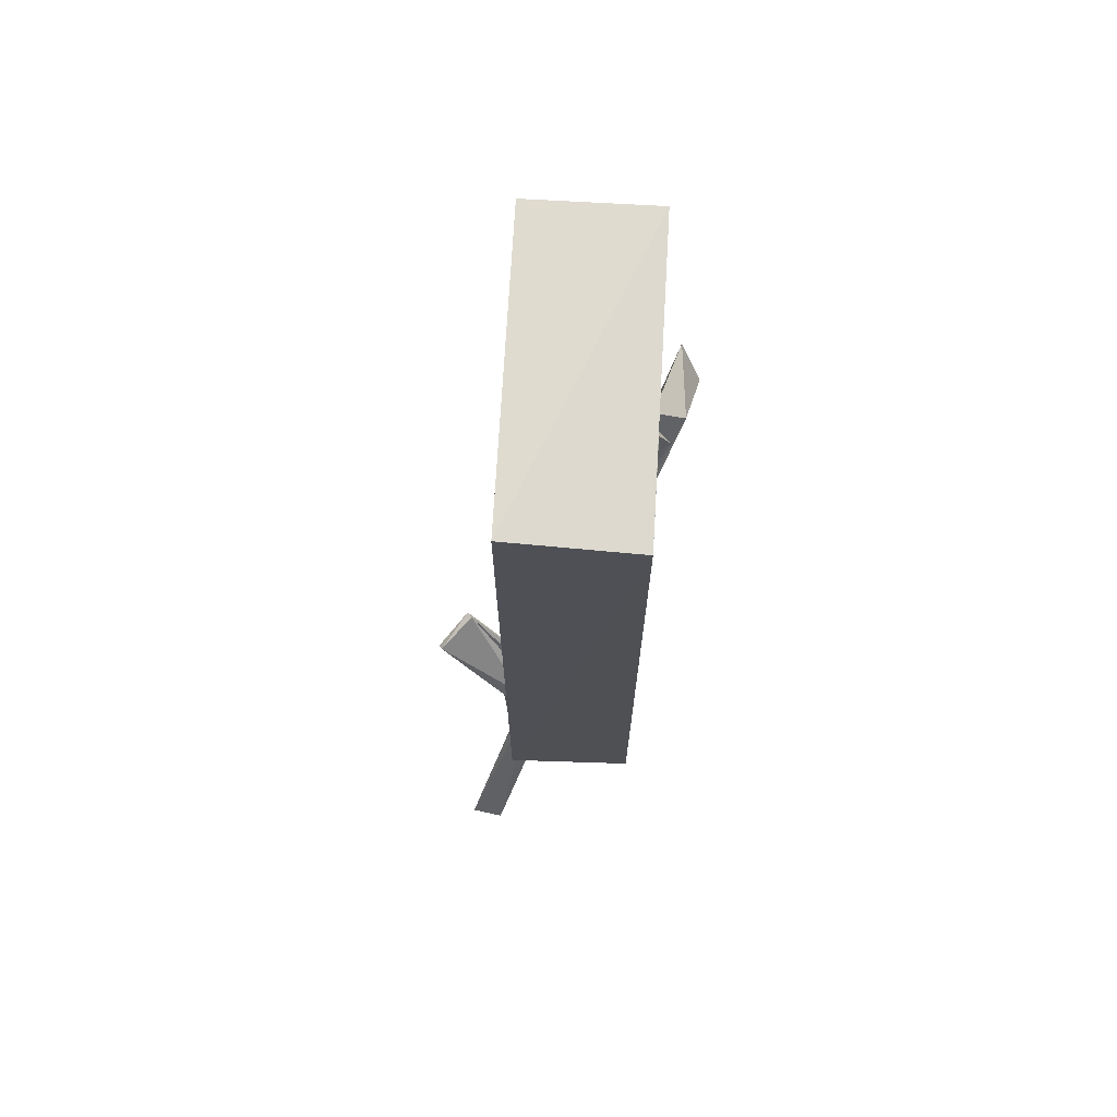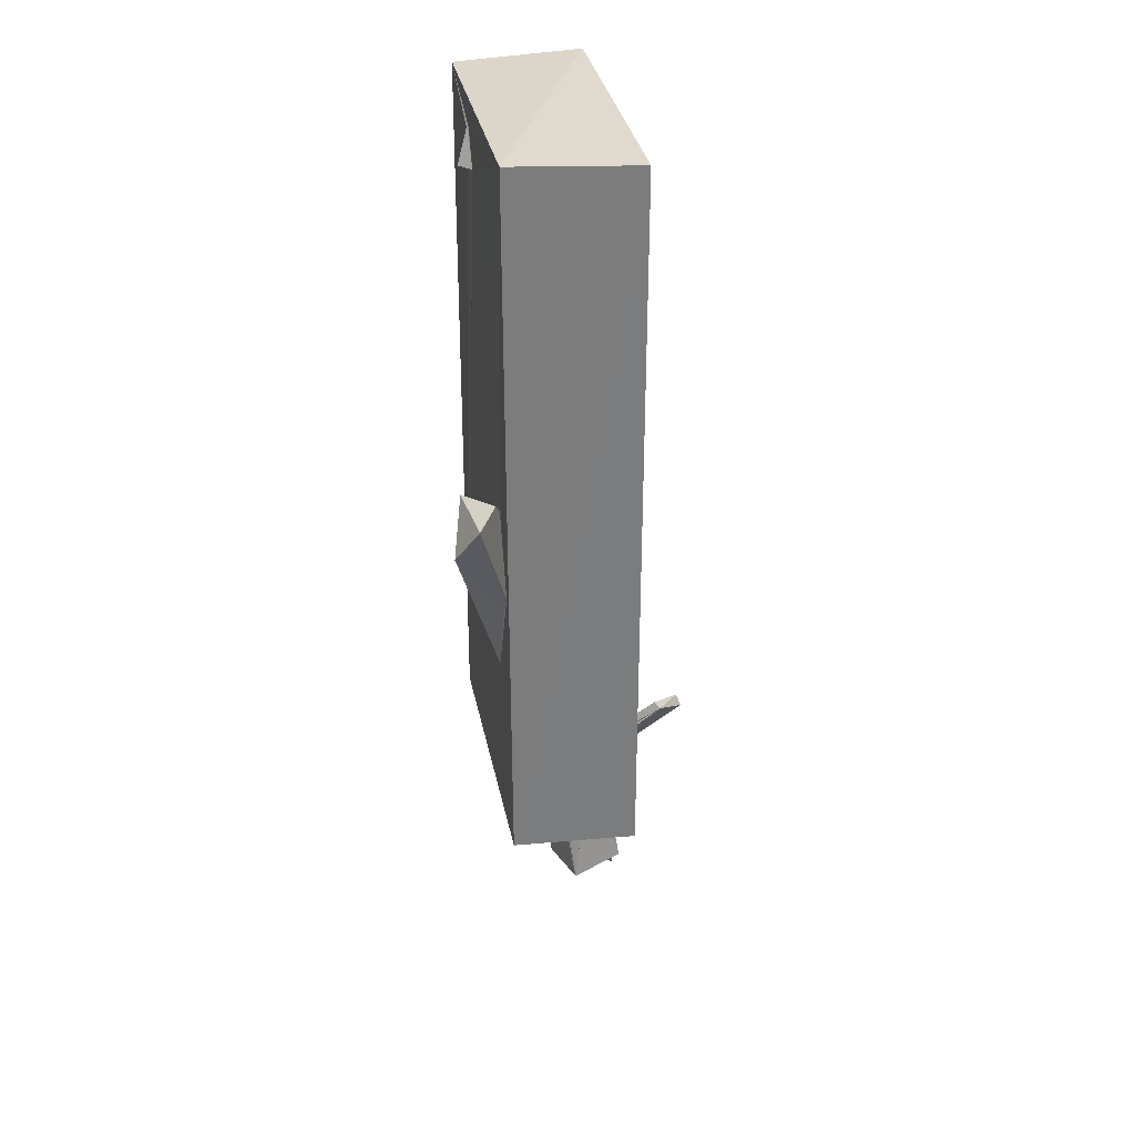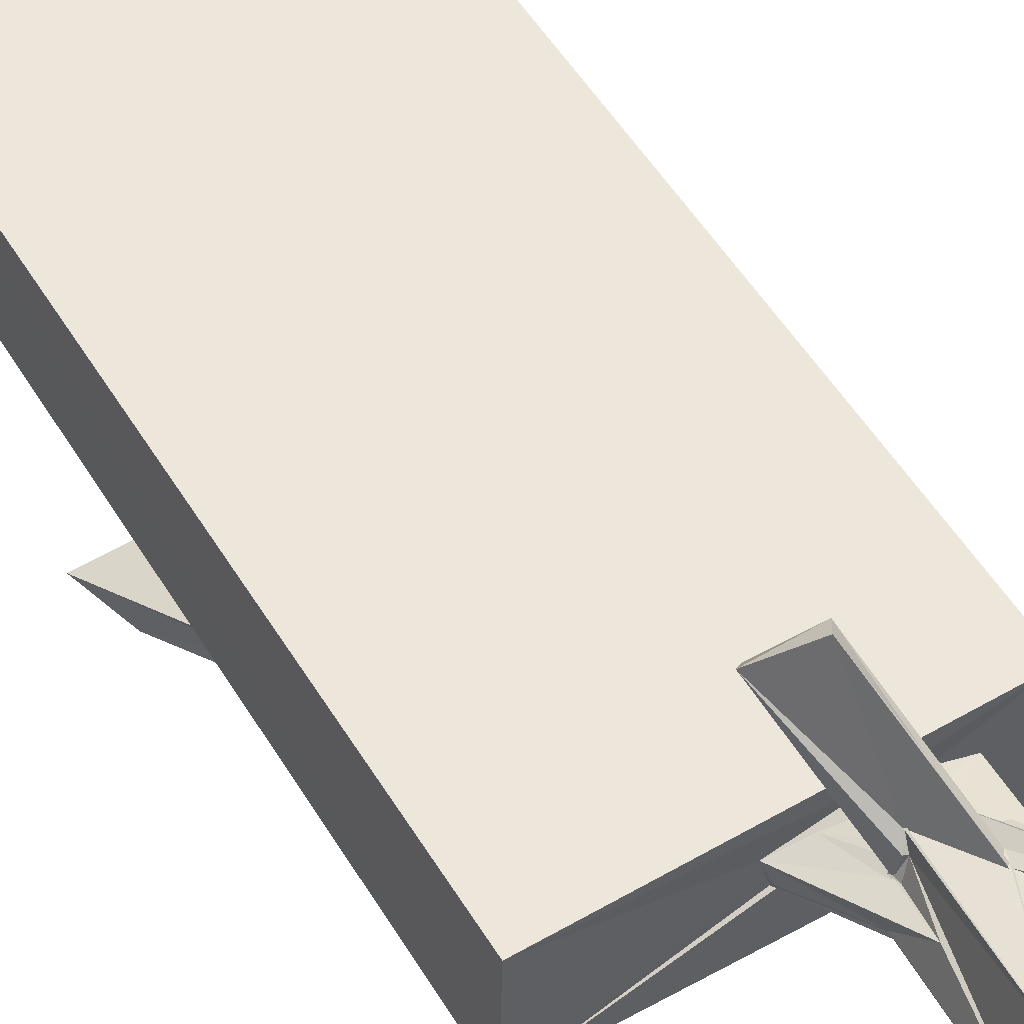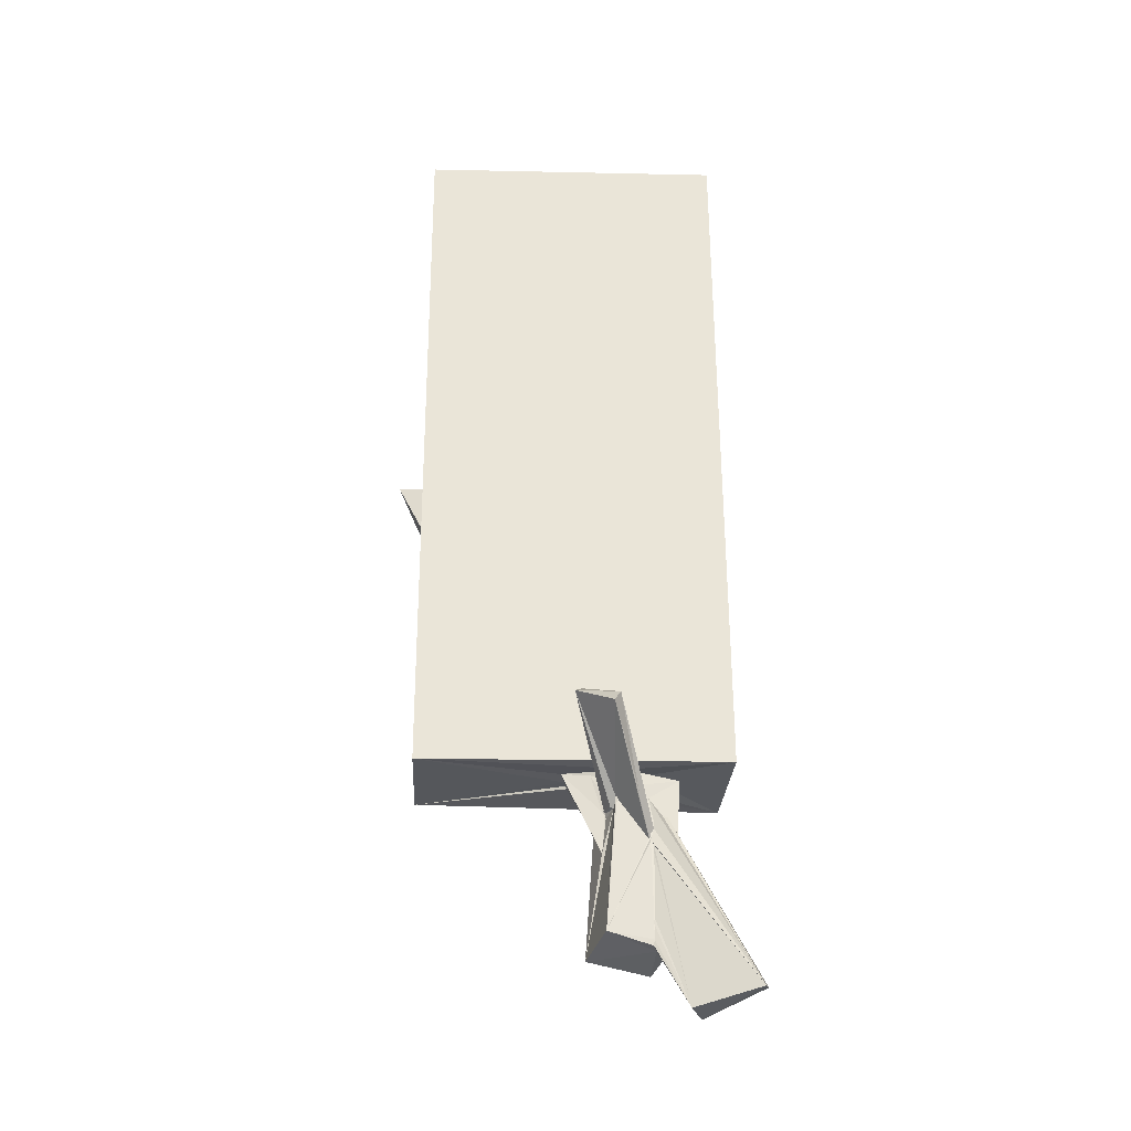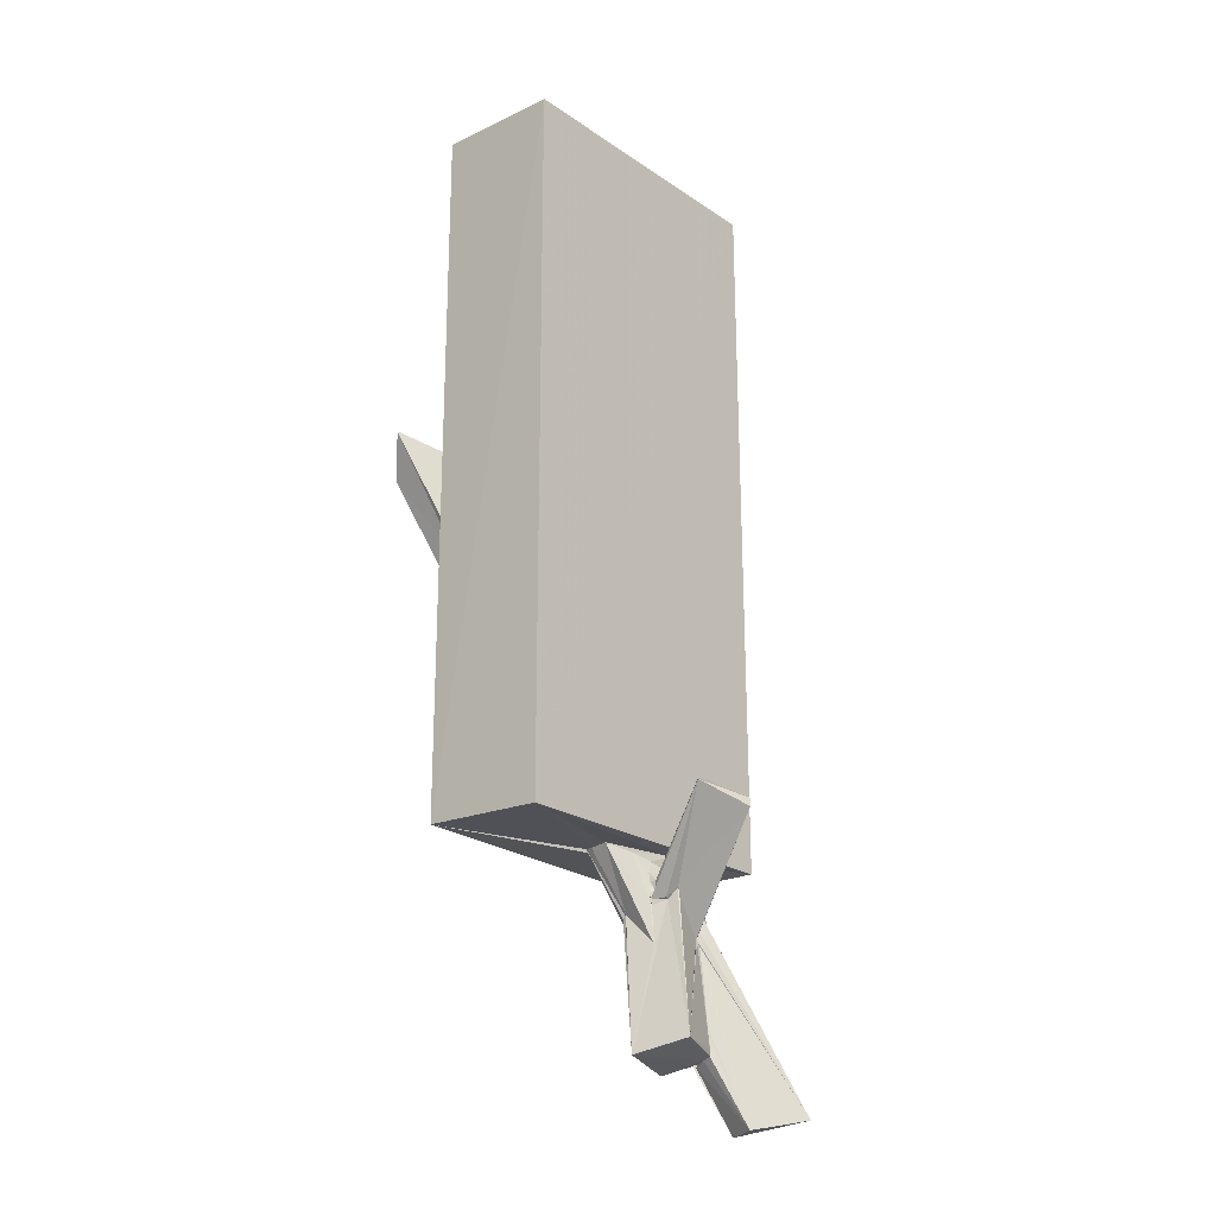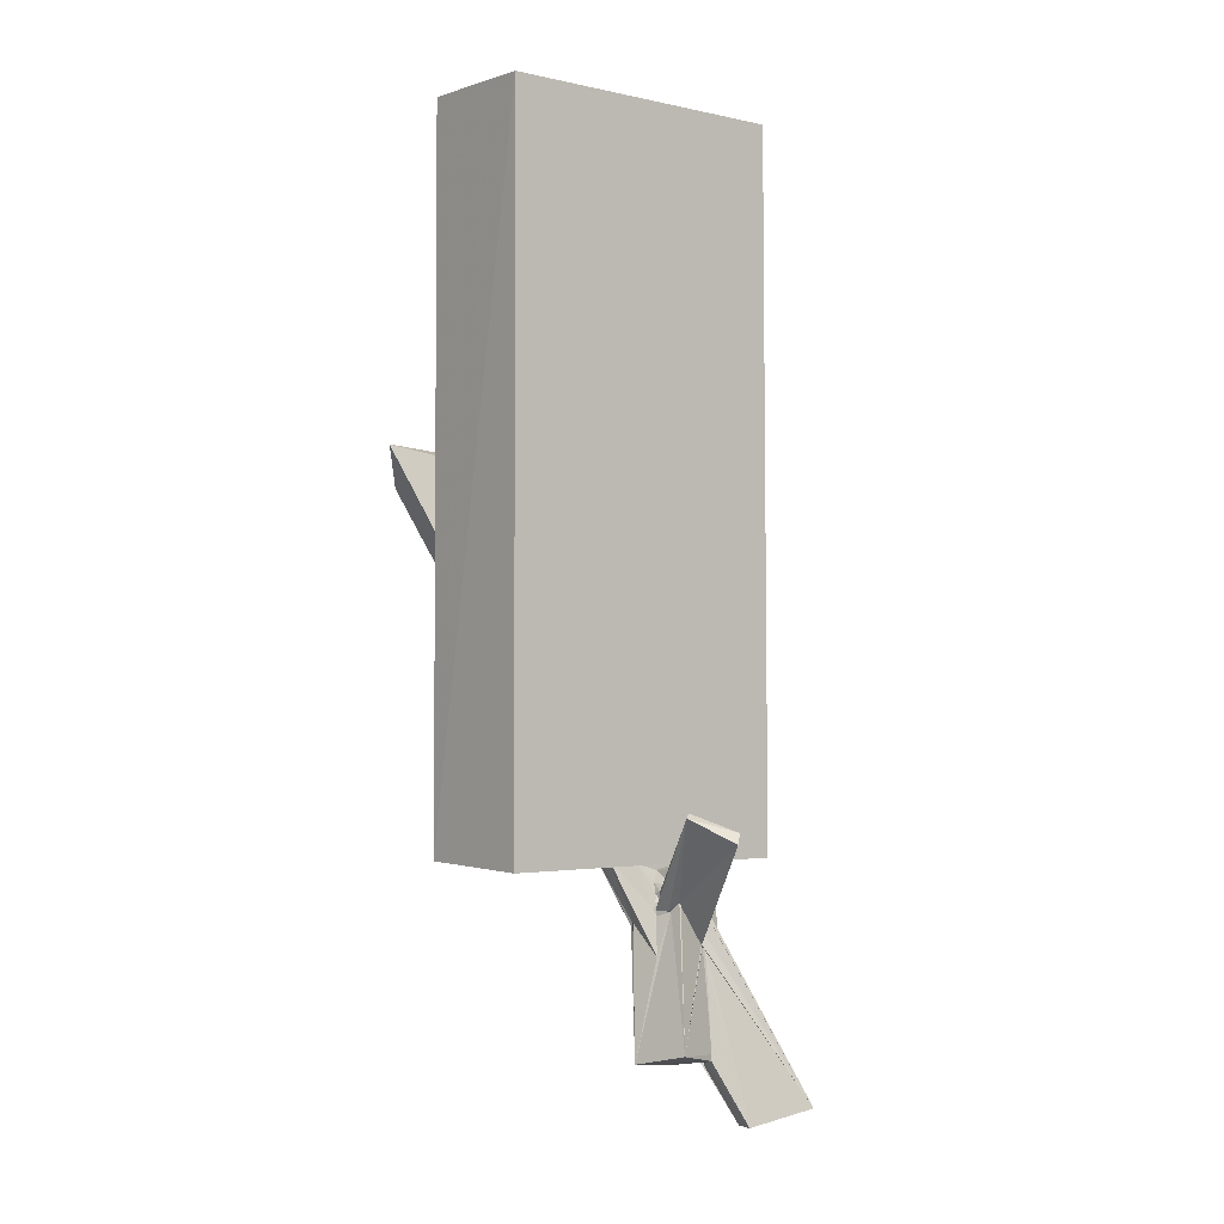
<metadata>
{"format":"obj","ext":"obj","renderer":"f3d","projection":"perspective","resolution":1024,"background":"white","views":[{"elev":70.9,"azim":93.1,"up":"+Y"},{"elev":31.6,"azim":-100.5,"up":"+Y"},{"elev":53.7,"azim":-30.8,"up":"+Z"},{"elev":-29.7,"azim":-3.2,"up":"+Y"},{"elev":-22.9,"azim":-49.9,"up":"+Y"},{"elev":-3.4,"azim":-39.5,"up":"+Y"}]}
</metadata>
<code>
o 910_Cube.3674
v -2.548 -5.976 -1.04
v -2.562 -6.068 1.048
v -2.592 5.937 1.062
v -2.531 6.037 -1.073
v -0.09994 -5.972 0.01735
v -0.04831 -5.957 -0.1513
v 2.514 6.039 1.069
v -2.325 -1.177 -1.054
v 0.173 -6.008 -0.08926
v 0.3562 -6.997 0.2901
v 0.5406 -7.305 0.2239
v 0.3616 -7.043 0.241
v -0.1827 -5.972 0.3491
v -0.08645 -6.068 0.04232
v 2.574 -6.006 1.055
v -1.816 0.1428 -1.043
v -1.766 0.01707 -1.049
v -1.421 -3.01 -1.043
v -2.139 -1.504 -1.071
v 2.557 5.929 -1.048
v 2.531 -5.995 -1.068
v 0.5367 -7.066 0.178
v 0.3412 -6.989 0.3122
v 0.439 -7.493 0.7775
v 0.9178 -6.029 0.7372
v 0.2808 -6.057 0.5014
v -0.8424 -1.501 -1.047
v -1.001 -1.301 -1.047
v -1.9 0.277 -1.133
v -3.072 0.5209 -1.55
v -2.721 -0.1238 -1.899
v -1.278 -2.538 -1.047
v 0.7129 5.47 -1.053
v 0.6484 -6.032 0.09722
v 0.5693 -6.865 0.1872
v 0.4987 -6.79 0.6634
v 0.5124 -6.87 0.6851
v 0.4747 -6.799 0.6541
v 0.8431 -6.061 0.7345
v 0.9875 -6.074 0.7653
v 0.5134 -6.345 0.6249
v 0.5886 -6.153 0.603
v 1.163 -5.926 0.2442
v 0.9874 -5.998 0.5534
v -1.757 0.4644 -1.666
v 0.746 5.438 -1.076
v 0.3526 4.936 -1.063
v 0.6981 5.413 -1.065
v 0.7276 -6.166 0.163
v 0.5561 -6.288 0.07433
v 0.5552 -6.679 0.1401
v 0.5568 -6.631 0.1327
v 0.5282 -6.788 0.1459
v 0.4684 -6.733 0.681
v 0.4899 -6.733 0.6969
v 0.5535 -6.501 0.6607
v 0.4922 -6.656 0.6726
v 0.9746 -6.11 0.7647
v 0.5094 -6.506 0.6551
v 1.066 -6.245 0.6116
v 1.017 -6.184 0.7886
v 1.252 -6.284 0.3323
v 1.1 -6.139 0.6034
v 0.8191 4.787 -1.069
v 0.7622 5.069 -1.054
v 0.7079 5.552 -1.07
v 0.5585 4.941 -1.264
v 0.7565 -6.293 0.1541
v 0.8189 -6.271 0.1752
v 1.145 -6.21 0.293
v 0.5419 -6.768 0.6915
v 0.6175 -6.79 0.9068
v 0.5664 -6.77 0.9167
v -0.05183 -5.292 2.041
v 0.5626 -6.634 0.7146
v 0.4625 4.935 -1.047
v 0.7601 -6.223 0.1778
v 0.6414 -6.651 1.082
v 0.5251 -5.685 2.567
v 0.6681 -6.613 1.087
v 0.06212 -5.218 1.958
v 0.5321 -6.483 0.7481
v 1.161 -7.334 1.011
v 0.6279 -5.516 2.494
v 0.6335 -6.404 0.947
v 0.9791 -6.72 1.009
v 0.6812 -6.479 1.049
v 1.161 -7.305 1.02
v 1.134 -7.294 1.001
v 1.19 -7.292 1.016
v 1.066 -6.809 0.9799
v 1.241 -7.147 0.9841
v 1.221 -7.016 0.9782
v 1.181 -7.135 0.98
v 1.236 -6.967 0.9653
v 1.196 -7.327 1.006
v 1.18 -7.339 1.016
v 2.737 -9.932 1.912
v 1.168 -6.596 0.9053
v 1.231 -7.427 1.027
v 1.678 -10.18 1.56
v 1.389 -6.894 0.9067
v 1.472 -6.919 0.9047
v 1.23 -7.567 1.04
v 1.874 -10.21 1.101
v 2.86 -9.785 1.36
v 1.622 -7.233 0.8891
v 1.613 -7.239 0.8154
v 1.196 -8.654 1.171
v 1.349 -9.238 0.8498
v 1.232 -9.159 1.059
v 1.188 -9.023 1.221
v 1.176 -9.125 1.226
v 1.532 -6.964 0.5285
v 1.174 -8.729 1.18
v 1.405 -8.626 0.7097
v 1.468 -8.104 0.6643
v 1.47 -7.854 0.6308
v 1.328 -9.176 0.8185
v 1.21 -8.718 1.181
v 1.47 -7.427 0.5732
v 1.44 -7.615 0.607
v 1.397 -9.052 0.7534
v 1.386 -9.169 0.8168
v 1.328 -9.183 0.7722
v 1.383 -9.065 0.7633
v 1.354 -9.085 0.7509
v 0.6889 -7.259 0.1922
v 0.7492 -7.371 0.01244
v 0.7518 -7.315 0.1616
v 0.6901 -7.324 0.1722
v 0.879 -7.333 -0.06799
v 0.7199 -7.286 0.1702
v 0.6752 -7.256 0.17
v 0.8661 -7.494 0.1421
v 0.833 -7.034 0.1378
v 0.9128 -7.541 0.1358
v 0.9945 -7.492 0.1043
v 0.8259 -7.184 0.116
v 1.041 -7.376 0.07546
v 1.44 -7.652 0.4838
v 1.471 -7.544 0.47
v 1.41 -7.607 0.4566
v 1.414 -7.658 0.5002
v 1.46 -7.516 0.461
v 1.47 -7.61 0.4957
v 1.467 -7.616 0.4667
v 0.4462 -8.973 1.432
v 0.1844 -9.166 0.5435
v 1.211 -9.295 0.2648
v 1.4 -6.383 -0.151
v 1.695 -6.215 0.7298
v 0.6478 -6.124 1.008
f 1 2 3 4
f 4 47 21 27
f 33 4 20
f 33 48 47 4
f 20 65 46
f 20 46 33
f 47 76 21
f 20 21 64 65
f 76 64 21
f 16 17 8 4
f 27 28 16 4
f 21 32 27
f 8 1 4
f 18 1 8 19
f 1 18 32 21
f 20 7 15 21
f 2 15 7 3
f 25 44 43 15
f 13 26 25 2
f 15 2 25
f 5 14 13 2
f 43 21 15
f 43 34 21
f 9 1 21 34
f 1 6 5 2
f 1 9 6
f 7 20 4 3
f 17 16 29 8
f 29 30 8
f 109 101 104
f 104 101 100
f 115 101 109
f 71 54 55
f 59 26 56
f 41 26 59
f 25 26 42 39
f 26 41 42
f 39 40 25
f 56 26 38 57
f 26 13 38
f 112 101 120
f 36 13 24 37
f 36 38 13
f 101 115 120
f 54 36 37 55
f 92 96 97 98
f 92 94 96
f 93 92 95
f 25 40 58
f 99 95 92 98
f 61 25 58
f 100 101 98 97
f 31 18 19 30
f 30 19 8
f 105 110 119
f 14 5 10 23
f 105 119 124
f 124 125 105
f 6 12 10 5
f 6 11 12
f 101 113 111
f 101 112 113
f 110 105 101 111
f 13 14 23 24
f 31 27 32 18
f 31 45 27
f 106 122 121 114
f 34 43 69 77
f 43 62 70
f 69 43 70
f 122 106 118
f 68 34 77
f 49 34 68
f 106 105 116 117
f 117 118 106
f 52 53 35 9
f 126 105 127
f 22 9 35
f 123 105 126
f 52 9 51
f 116 105 123
f 9 50 51
f 34 49 50 9
f 105 125 127
f 6 9 22 11
f 45 29 28 27
f 28 29 16
f 106 108 107
f 103 98 106 107
f 98 103 102
f 102 99 98
f 44 25 60 63
f 60 25 61
f 106 114 108
f 62 43 44 63
f 98 101 105 106
f 45 31 30 29
f 66 67 47 48
f 33 66 48
f 76 47 67 64
f 46 66 33
f 67 66 65 64
f 65 66 46
f 73 74 36 72
f 54 71 72 36
f 79 74 78 83
f 74 73 80
f 78 74 80
f 130 131 128 129
f 135 129 137
f 130 129 135
f 74 81 82 75
f 38 36 75 57
f 36 74 75
f 132 133 136 139
f 128 134 133 132
f 132 129 128
f 81 87 85 82
f 81 86 87
f 86 81 91
f 91 84 92 93
f 91 81 84
f 142 143 141 144
f 142 145 143
f 140 132 139
f 92 84 89 94
f 89 84 79 90
f 88 79 83
f 90 79 88
f 147 142 146
f 146 142 144
f 145 142 147
f 138 137 132 140
f 137 129 132
f 84 81 74 79
f 91 95 99 86
f 99 152 87 86
f 91 93 95
f 102 107 152 99
f 107 102 103
f 152 153 87
f 148 88 83
f 148 96 90 88
f 78 80 148
f 83 78 148
f 96 94 89 90
f 120 109 100 97
f 120 115 109
f 109 104 100
f 96 112 120 97
f 96 148 112
f 148 113 112
f 153 42 85 87
f 75 82 59 56
f 56 57 75
f 82 85 41 59
f 85 42 41
f 72 37 24
f 149 148 72 24
f 23 10 149 24
f 10 12 149
f 72 71 55 37
f 72 148 80 73
f 151 139 136 52
f 151 150 140
f 150 138 140
f 150 137 138
f 150 135 137
f 151 140 139
f 150 130 135
f 136 133 53 52
f 150 149 131 130
f 51 50 151 52
f 134 128 22 35
f 128 11 22
f 53 133 134 35
f 131 149 11 128
f 149 12 11
f 151 114 141 145
f 147 118 117 145
f 141 143 145
f 121 144 141 114
f 151 152 114
f 152 107 108 114
f 146 122 118 147
f 117 150 151 145
f 122 146 144 121
f 150 116 123 126
f 150 117 116
f 127 125 150 126
f 125 124 150
f 124 119 110 111
f 111 149 150 124
f 148 149 111 113
f 42 153 39
f 58 40 153 61
f 152 62 63 61
f 63 60 61
f 153 152 61
f 40 39 153
f 152 151 62
f 151 69 70 62
f 77 151 49 68
f 151 50 49
f 77 69 151

</code>
